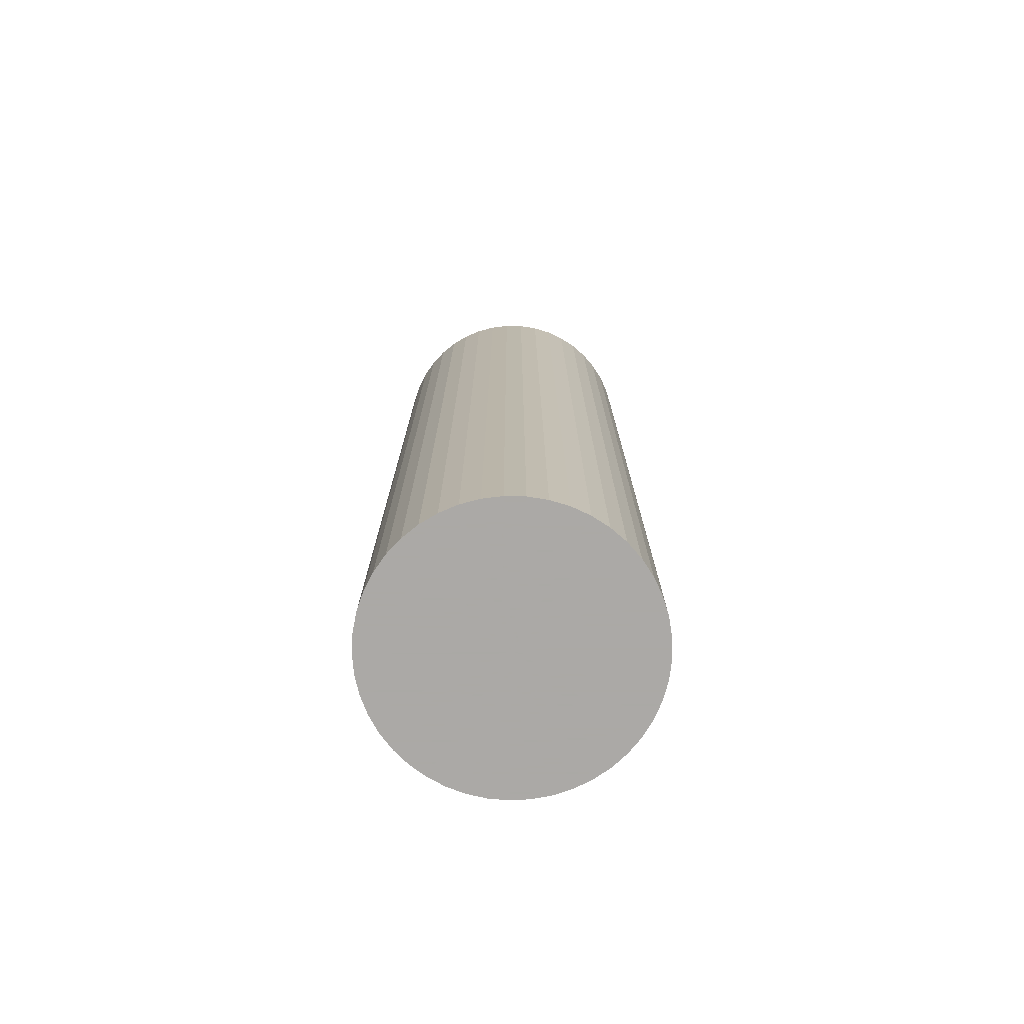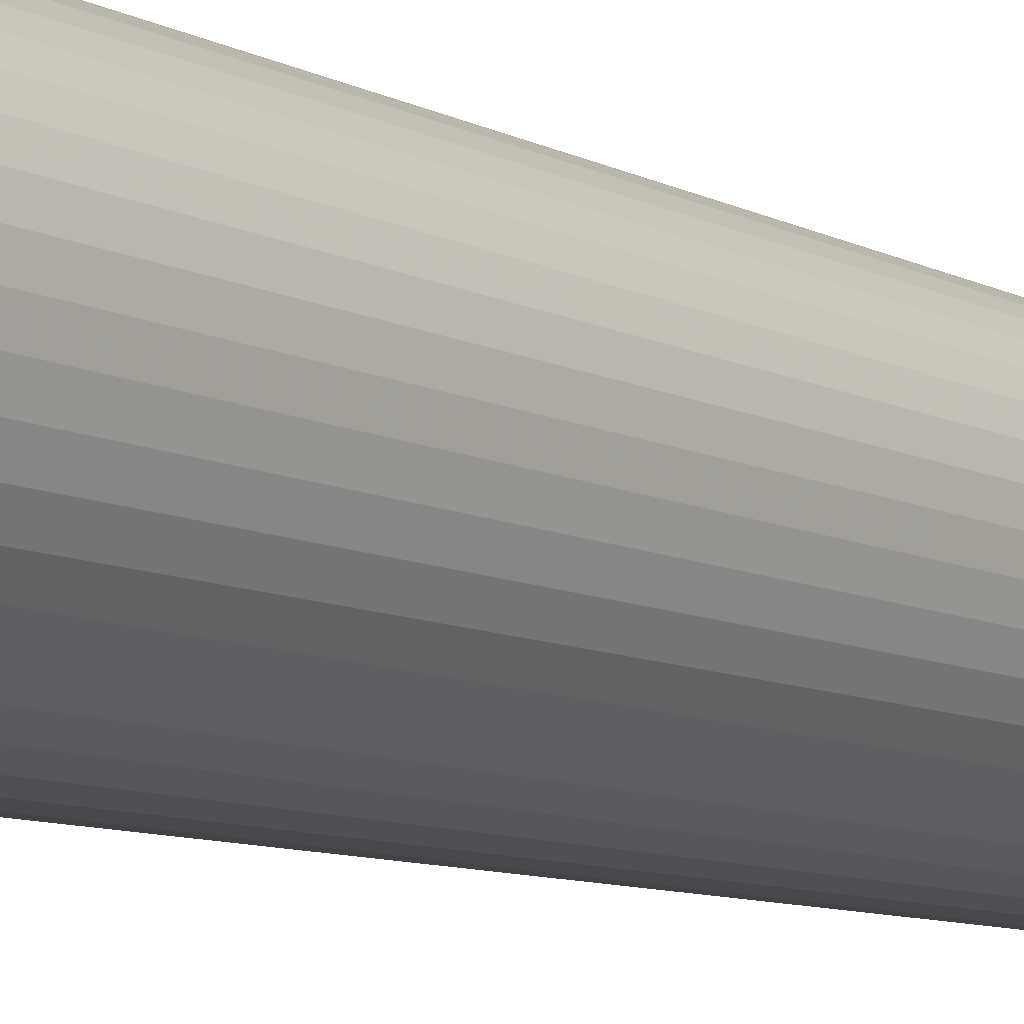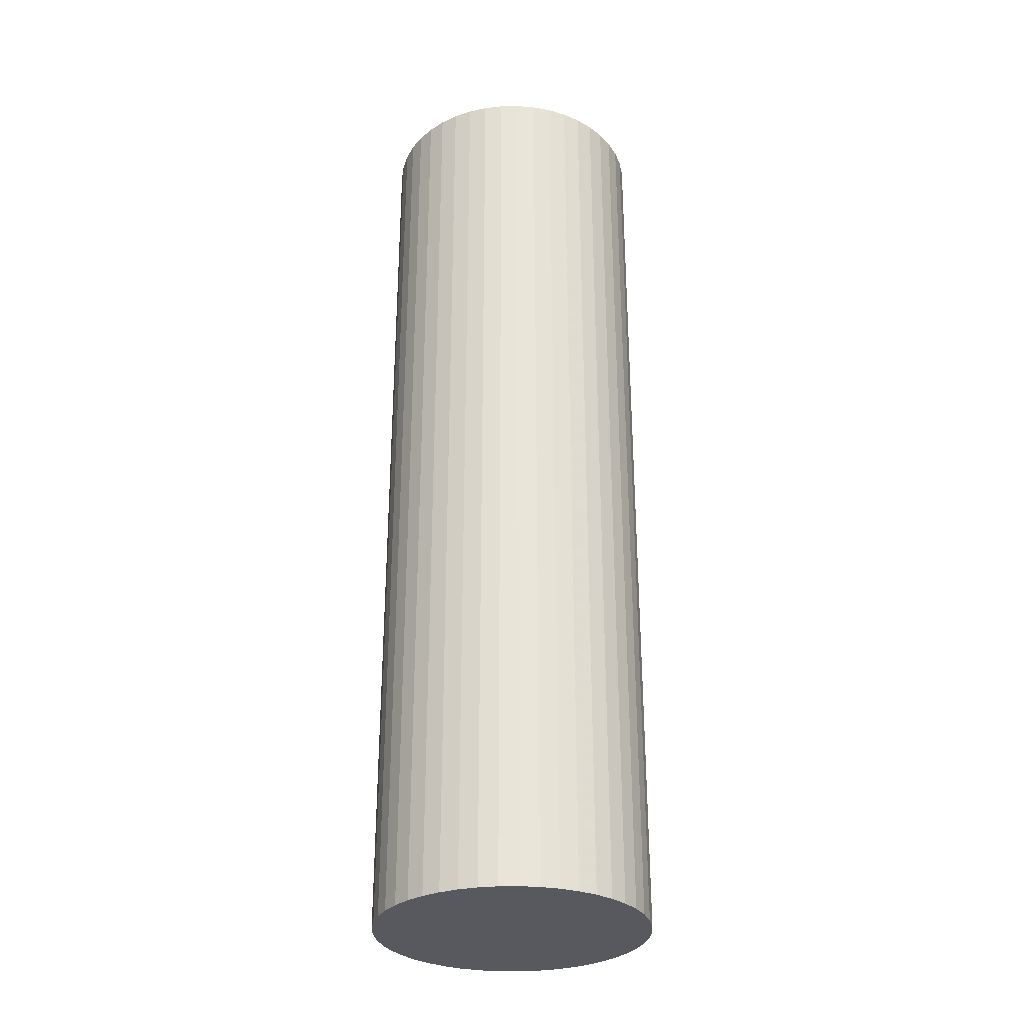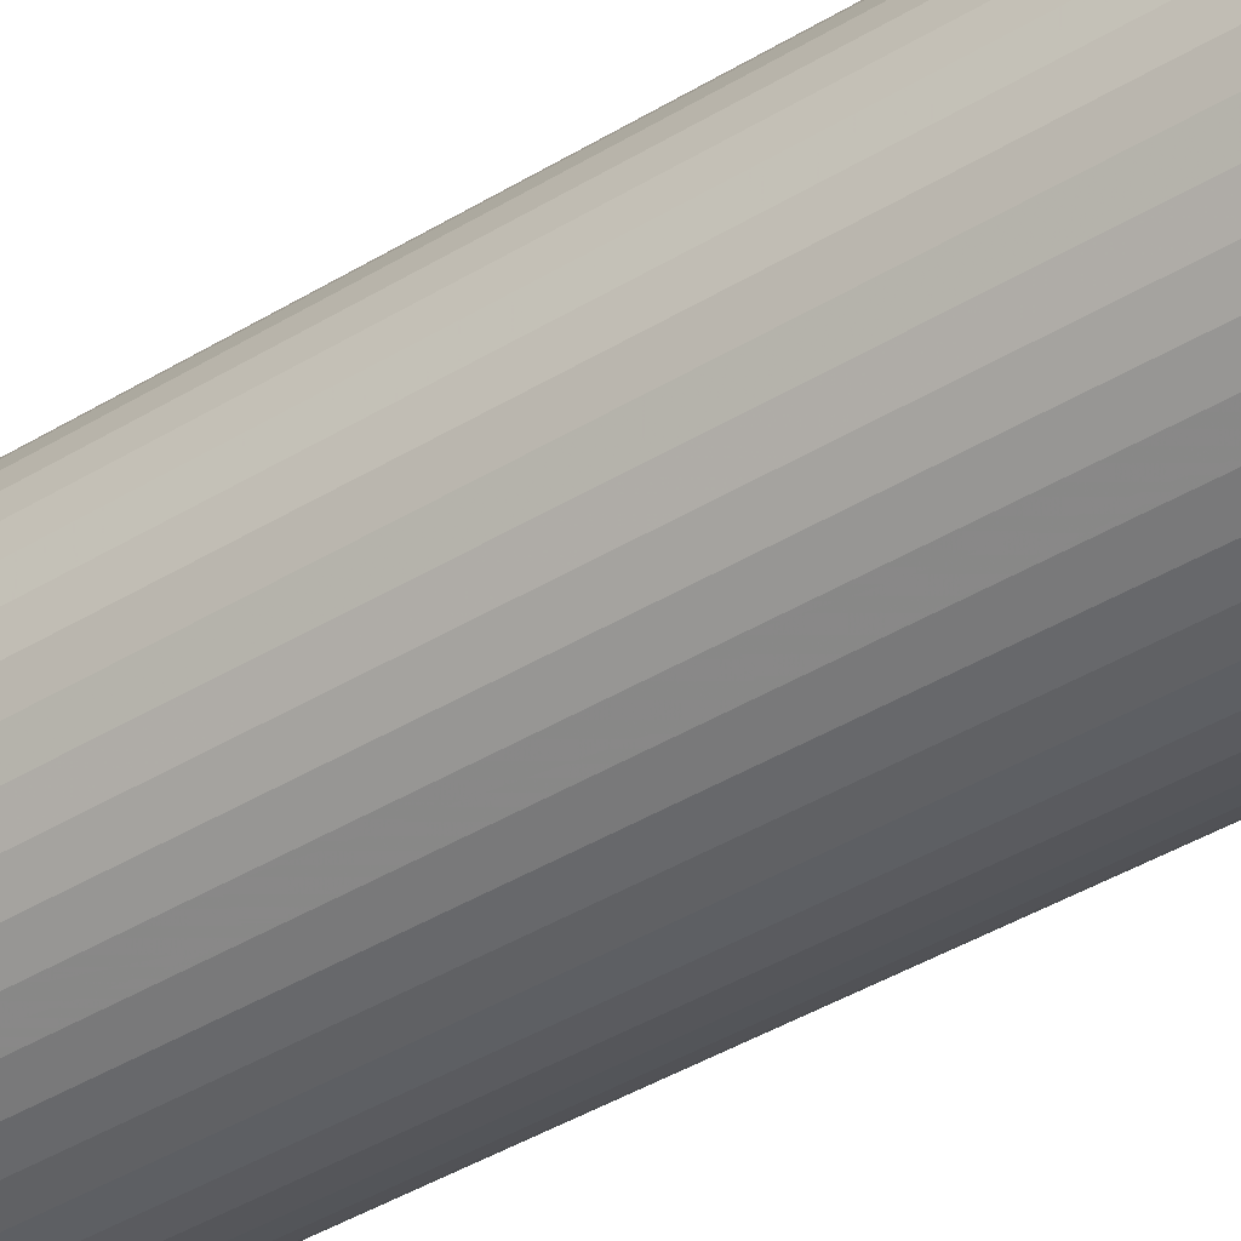
<metadata>
{"format":"obj","ext":"obj","renderer":"f3d","projection":"perspective","resolution":1024,"background":"white","views":[{"elev":-75.5,"azim":149.0,"up":"+Z"},{"elev":-8.3,"azim":34.4,"up":"+Y"},{"elev":-30.4,"azim":175.3,"up":"+Z"},{"elev":-42.1,"azim":126.1,"up":"+Y"}]}
</metadata>
<code>
v 1.141e-17 -9.324e-19 0.9609
v 1.141e-17 -9.324e-19 -0.9609
v 0.2769 -9.324e-19 0.9609
v 0.2742 0.03853 0.9609
v 0.2662 0.07632 0.9609
v 0.2529 0.1126 0.9609
v 0.2348 0.1467 0.9609
v 0.2121 0.178 0.9609
v 0.1853 0.2058 0.9609
v 0.1548 0.2295 0.9609
v 0.1214 0.2489 0.9609
v 0.08556 0.2633 0.9609
v 0.04808 0.2727 0.9609
v 0.009663 0.2767 0.9609
v -0.02894 0.2754 0.9609
v -0.06698 0.2687 0.9609
v -0.1037 0.2567 0.9609
v -0.1384 0.2398 0.9609
v -0.1705 0.2182 0.9609
v -0.1992 0.1923 0.9609
v -0.224 0.1627 0.9609
v -0.2445 0.13 0.9609
v -0.2602 0.0947 0.9609
v -0.2708 0.05757 0.9609
v -0.2762 0.01931 0.9609
v -0.2762 -0.01931 0.9609
v -0.2708 -0.05757 0.9609
v -0.2602 -0.0947 0.9609
v -0.2445 -0.13 0.9609
v -0.224 -0.1627 0.9609
v -0.1992 -0.1923 0.9609
v -0.1705 -0.2182 0.9609
v -0.1384 -0.2398 0.9609
v -0.1037 -0.2567 0.9609
v -0.06698 -0.2687 0.9609
v -0.02894 -0.2754 0.9609
v 0.009663 -0.2767 0.9609
v 0.04808 -0.2727 0.9609
v 0.08556 -0.2633 0.9609
v 0.1214 -0.2489 0.9609
v 0.1548 -0.2295 0.9609
v 0.1853 -0.2058 0.9609
v 0.2121 -0.178 0.9609
v 0.2348 -0.1467 0.9609
v 0.2529 -0.1126 0.9609
v 0.2662 -0.07632 0.9609
v 0.2742 -0.03853 0.9609
v 0.2769 -9.324e-19 0.5765
v 0.2742 0.03853 0.5765
v 0.2662 0.07632 0.5765
v 0.2529 0.1126 0.5765
v 0.2348 0.1467 0.5765
v 0.2121 0.178 0.5765
v 0.1853 0.2058 0.5765
v 0.1548 0.2295 0.5765
v 0.1214 0.2489 0.5765
v 0.08556 0.2633 0.5765
v 0.04808 0.2727 0.5765
v 0.009663 0.2767 0.5765
v -0.02894 0.2754 0.5765
v -0.06698 0.2687 0.5765
v -0.1037 0.2567 0.5765
v -0.1384 0.2398 0.5765
v -0.1705 0.2182 0.5765
v -0.1992 0.1923 0.5765
v -0.224 0.1627 0.5765
v -0.2445 0.13 0.5765
v -0.2602 0.0947 0.5765
v -0.2708 0.05757 0.5765
v -0.2762 0.01931 0.5765
v -0.2762 -0.01931 0.5765
v -0.2708 -0.05757 0.5765
v -0.2602 -0.0947 0.5765
v -0.2445 -0.13 0.5765
v -0.224 -0.1627 0.5765
v -0.1992 -0.1923 0.5765
v -0.1705 -0.2182 0.5765
v -0.1384 -0.2398 0.5765
v -0.1037 -0.2567 0.5765
v -0.06698 -0.2687 0.5765
v -0.02894 -0.2754 0.5765
v 0.009663 -0.2767 0.5765
v 0.04808 -0.2727 0.5765
v 0.08556 -0.2633 0.5765
v 0.1214 -0.2489 0.5765
v 0.1548 -0.2295 0.5765
v 0.1853 -0.2058 0.5765
v 0.2121 -0.178 0.5765
v 0.2348 -0.1467 0.5765
v 0.2529 -0.1126 0.5765
v 0.2662 -0.07632 0.5765
v 0.2742 -0.03853 0.5765
v 0.2769 -9.324e-19 0.1922
v 0.2742 0.03853 0.1922
v 0.2662 0.07632 0.1922
v 0.2529 0.1126 0.1922
v 0.2348 0.1467 0.1922
v 0.2121 0.178 0.1922
v 0.1853 0.2058 0.1922
v 0.1548 0.2295 0.1922
v 0.1214 0.2489 0.1922
v 0.08556 0.2633 0.1922
v 0.04808 0.2727 0.1922
v 0.009663 0.2767 0.1922
v -0.02894 0.2754 0.1922
v -0.06698 0.2687 0.1922
v -0.1037 0.2567 0.1922
v -0.1384 0.2398 0.1922
v -0.1705 0.2182 0.1922
v -0.1992 0.1923 0.1922
v -0.224 0.1627 0.1922
v -0.2445 0.13 0.1922
v -0.2602 0.0947 0.1922
v -0.2708 0.05757 0.1922
v -0.2762 0.01931 0.1922
v -0.2762 -0.01931 0.1922
v -0.2708 -0.05757 0.1922
v -0.2602 -0.0947 0.1922
v -0.2445 -0.13 0.1922
v -0.224 -0.1627 0.1922
v -0.1992 -0.1923 0.1922
v -0.1705 -0.2182 0.1922
v -0.1384 -0.2398 0.1922
v -0.1037 -0.2567 0.1922
v -0.06698 -0.2687 0.1922
v -0.02894 -0.2754 0.1922
v 0.009663 -0.2767 0.1922
v 0.04808 -0.2727 0.1922
v 0.08556 -0.2633 0.1922
v 0.1214 -0.2489 0.1922
v 0.1548 -0.2295 0.1922
v 0.1853 -0.2058 0.1922
v 0.2121 -0.178 0.1922
v 0.2348 -0.1467 0.1922
v 0.2529 -0.1126 0.1922
v 0.2662 -0.07632 0.1922
v 0.2742 -0.03853 0.1922
v 0.2769 -9.324e-19 -0.1922
v 0.2742 0.03853 -0.1922
v 0.2662 0.07632 -0.1922
v 0.2529 0.1126 -0.1922
v 0.2348 0.1467 -0.1922
v 0.2121 0.178 -0.1922
v 0.1853 0.2058 -0.1922
v 0.1548 0.2295 -0.1922
v 0.1214 0.2489 -0.1922
v 0.08556 0.2633 -0.1922
v 0.04808 0.2727 -0.1922
v 0.009663 0.2767 -0.1922
v -0.02894 0.2754 -0.1922
v -0.06698 0.2687 -0.1922
v -0.1037 0.2567 -0.1922
v -0.1384 0.2398 -0.1922
v -0.1705 0.2182 -0.1922
v -0.1992 0.1923 -0.1922
v -0.224 0.1627 -0.1922
v -0.2445 0.13 -0.1922
v -0.2602 0.0947 -0.1922
v -0.2708 0.05757 -0.1922
v -0.2762 0.01931 -0.1922
v -0.2762 -0.01931 -0.1922
v -0.2708 -0.05757 -0.1922
v -0.2602 -0.0947 -0.1922
v -0.2445 -0.13 -0.1922
v -0.224 -0.1627 -0.1922
v -0.1992 -0.1923 -0.1922
v -0.1705 -0.2182 -0.1922
v -0.1384 -0.2398 -0.1922
v -0.1037 -0.2567 -0.1922
v -0.06698 -0.2687 -0.1922
v -0.02894 -0.2754 -0.1922
v 0.009663 -0.2767 -0.1922
v 0.04808 -0.2727 -0.1922
v 0.08556 -0.2633 -0.1922
v 0.1214 -0.2489 -0.1922
v 0.1548 -0.2295 -0.1922
v 0.1853 -0.2058 -0.1922
v 0.2121 -0.178 -0.1922
v 0.2348 -0.1467 -0.1922
v 0.2529 -0.1126 -0.1922
v 0.2662 -0.07632 -0.1922
v 0.2742 -0.03853 -0.1922
v 0.2769 -9.324e-19 -0.5765
v 0.2742 0.03853 -0.5765
v 0.2662 0.07632 -0.5765
v 0.2529 0.1126 -0.5765
v 0.2348 0.1467 -0.5765
v 0.2121 0.178 -0.5765
v 0.1853 0.2058 -0.5765
v 0.1548 0.2295 -0.5765
v 0.1214 0.2489 -0.5765
v 0.08556 0.2633 -0.5765
v 0.04808 0.2727 -0.5765
v 0.009663 0.2767 -0.5765
v -0.02894 0.2754 -0.5765
v -0.06698 0.2687 -0.5765
v -0.1037 0.2567 -0.5765
v -0.1384 0.2398 -0.5765
v -0.1705 0.2182 -0.5765
v -0.1992 0.1923 -0.5765
v -0.224 0.1627 -0.5765
v -0.2445 0.13 -0.5765
v -0.2602 0.0947 -0.5765
v -0.2708 0.05757 -0.5765
v -0.2762 0.01931 -0.5765
v -0.2762 -0.01931 -0.5765
v -0.2708 -0.05757 -0.5765
v -0.2602 -0.0947 -0.5765
v -0.2445 -0.13 -0.5765
v -0.224 -0.1627 -0.5765
v -0.1992 -0.1923 -0.5765
v -0.1705 -0.2182 -0.5765
v -0.1384 -0.2398 -0.5765
v -0.1037 -0.2567 -0.5765
v -0.06698 -0.2687 -0.5765
v -0.02894 -0.2754 -0.5765
v 0.009663 -0.2767 -0.5765
v 0.04808 -0.2727 -0.5765
v 0.08556 -0.2633 -0.5765
v 0.1214 -0.2489 -0.5765
v 0.1548 -0.2295 -0.5765
v 0.1853 -0.2058 -0.5765
v 0.2121 -0.178 -0.5765
v 0.2348 -0.1467 -0.5765
v 0.2529 -0.1126 -0.5765
v 0.2662 -0.07632 -0.5765
v 0.2742 -0.03853 -0.5765
v 0.2769 -9.324e-19 -0.9609
v 0.2742 0.03853 -0.9609
v 0.2662 0.07632 -0.9609
v 0.2529 0.1126 -0.9609
v 0.2348 0.1467 -0.9609
v 0.2121 0.178 -0.9609
v 0.1853 0.2058 -0.9609
v 0.1548 0.2295 -0.9609
v 0.1214 0.2489 -0.9609
v 0.08556 0.2633 -0.9609
v 0.04808 0.2727 -0.9609
v 0.009663 0.2767 -0.9609
v -0.02894 0.2754 -0.9609
v -0.06698 0.2687 -0.9609
v -0.1037 0.2567 -0.9609
v -0.1384 0.2398 -0.9609
v -0.1705 0.2182 -0.9609
v -0.1992 0.1923 -0.9609
v -0.224 0.1627 -0.9609
v -0.2445 0.13 -0.9609
v -0.2602 0.0947 -0.9609
v -0.2708 0.05757 -0.9609
v -0.2762 0.01931 -0.9609
v -0.2762 -0.01931 -0.9609
v -0.2708 -0.05757 -0.9609
v -0.2602 -0.0947 -0.9609
v -0.2445 -0.13 -0.9609
v -0.224 -0.1627 -0.9609
v -0.1992 -0.1923 -0.9609
v -0.1705 -0.2182 -0.9609
v -0.1384 -0.2398 -0.9609
v -0.1037 -0.2567 -0.9609
v -0.06698 -0.2687 -0.9609
v -0.02894 -0.2754 -0.9609
v 0.009663 -0.2767 -0.9609
v 0.04808 -0.2727 -0.9609
v 0.08556 -0.2633 -0.9609
v 0.1214 -0.2489 -0.9609
v 0.1548 -0.2295 -0.9609
v 0.1853 -0.2058 -0.9609
v 0.2121 -0.178 -0.9609
v 0.2348 -0.1467 -0.9609
v 0.2529 -0.1126 -0.9609
v 0.2662 -0.07632 -0.9609
v 0.2742 -0.03853 -0.9609
f 1 3 4
f 2 229 228
f 1 4 5
f 2 230 229
f 1 5 6
f 2 231 230
f 1 6 7
f 2 232 231
f 1 7 8
f 2 233 232
f 1 8 9
f 2 234 233
f 1 9 10
f 2 235 234
f 1 10 11
f 2 236 235
f 1 11 12
f 2 237 236
f 1 12 13
f 2 238 237
f 1 13 14
f 2 239 238
f 1 14 15
f 2 240 239
f 1 15 16
f 2 241 240
f 1 16 17
f 2 242 241
f 1 17 18
f 2 243 242
f 1 18 19
f 2 244 243
f 1 19 20
f 2 245 244
f 1 20 21
f 2 246 245
f 1 21 22
f 2 247 246
f 1 22 23
f 2 248 247
f 1 23 24
f 2 249 248
f 1 24 25
f 2 250 249
f 1 25 26
f 2 251 250
f 1 26 27
f 2 252 251
f 1 27 28
f 2 253 252
f 1 28 29
f 2 254 253
f 1 29 30
f 2 255 254
f 1 30 31
f 2 256 255
f 1 31 32
f 2 257 256
f 1 32 33
f 2 258 257
f 1 33 34
f 2 259 258
f 1 34 35
f 2 260 259
f 1 35 36
f 2 261 260
f 1 36 37
f 2 262 261
f 1 37 38
f 2 263 262
f 1 38 39
f 2 264 263
f 1 39 40
f 2 265 264
f 1 40 41
f 2 266 265
f 1 41 42
f 2 267 266
f 1 42 43
f 2 268 267
f 1 43 44
f 2 269 268
f 1 44 45
f 2 270 269
f 1 45 46
f 2 271 270
f 1 46 47
f 2 272 271
f 1 47 3
f 2 228 272
f 48 4 3
f 48 49 4
f 49 5 4
f 49 50 5
f 50 6 5
f 50 51 6
f 51 7 6
f 51 52 7
f 52 8 7
f 52 53 8
f 53 9 8
f 53 54 9
f 54 10 9
f 54 55 10
f 55 11 10
f 55 56 11
f 56 12 11
f 56 57 12
f 57 13 12
f 57 58 13
f 58 14 13
f 58 59 14
f 59 15 14
f 59 60 15
f 60 16 15
f 60 61 16
f 61 17 16
f 61 62 17
f 62 18 17
f 62 63 18
f 63 19 18
f 63 64 19
f 64 20 19
f 64 65 20
f 65 21 20
f 65 66 21
f 66 22 21
f 66 67 22
f 67 23 22
f 67 68 23
f 68 24 23
f 68 69 24
f 69 25 24
f 69 70 25
f 70 26 25
f 70 71 26
f 71 27 26
f 71 72 27
f 72 28 27
f 72 73 28
f 73 29 28
f 73 74 29
f 74 30 29
f 74 75 30
f 75 31 30
f 75 76 31
f 76 32 31
f 76 77 32
f 77 33 32
f 77 78 33
f 78 34 33
f 78 79 34
f 79 35 34
f 79 80 35
f 80 36 35
f 80 81 36
f 81 37 36
f 81 82 37
f 82 38 37
f 82 83 38
f 83 39 38
f 83 84 39
f 84 40 39
f 84 85 40
f 85 41 40
f 85 86 41
f 86 42 41
f 86 87 42
f 87 43 42
f 87 88 43
f 88 44 43
f 88 89 44
f 89 45 44
f 89 90 45
f 90 46 45
f 90 91 46
f 91 47 46
f 91 92 47
f 92 3 47
f 92 48 3
f 93 49 48
f 93 94 49
f 94 50 49
f 94 95 50
f 95 51 50
f 95 96 51
f 96 52 51
f 96 97 52
f 97 53 52
f 97 98 53
f 98 54 53
f 98 99 54
f 99 55 54
f 99 100 55
f 100 56 55
f 100 101 56
f 101 57 56
f 101 102 57
f 102 58 57
f 102 103 58
f 103 59 58
f 103 104 59
f 104 60 59
f 104 105 60
f 105 61 60
f 105 106 61
f 106 62 61
f 106 107 62
f 107 63 62
f 107 108 63
f 108 64 63
f 108 109 64
f 109 65 64
f 109 110 65
f 110 66 65
f 110 111 66
f 111 67 66
f 111 112 67
f 112 68 67
f 112 113 68
f 113 69 68
f 113 114 69
f 114 70 69
f 114 115 70
f 115 71 70
f 115 116 71
f 116 72 71
f 116 117 72
f 117 73 72
f 117 118 73
f 118 74 73
f 118 119 74
f 119 75 74
f 119 120 75
f 120 76 75
f 120 121 76
f 121 77 76
f 121 122 77
f 122 78 77
f 122 123 78
f 123 79 78
f 123 124 79
f 124 80 79
f 124 125 80
f 125 81 80
f 125 126 81
f 126 82 81
f 126 127 82
f 127 83 82
f 127 128 83
f 128 84 83
f 128 129 84
f 129 85 84
f 129 130 85
f 130 86 85
f 130 131 86
f 131 87 86
f 131 132 87
f 132 88 87
f 132 133 88
f 133 89 88
f 133 134 89
f 134 90 89
f 134 135 90
f 135 91 90
f 135 136 91
f 136 92 91
f 136 137 92
f 137 48 92
f 137 93 48
f 138 94 93
f 138 139 94
f 139 95 94
f 139 140 95
f 140 96 95
f 140 141 96
f 141 97 96
f 141 142 97
f 142 98 97
f 142 143 98
f 143 99 98
f 143 144 99
f 144 100 99
f 144 145 100
f 145 101 100
f 145 146 101
f 146 102 101
f 146 147 102
f 147 103 102
f 147 148 103
f 148 104 103
f 148 149 104
f 149 105 104
f 149 150 105
f 150 106 105
f 150 151 106
f 151 107 106
f 151 152 107
f 152 108 107
f 152 153 108
f 153 109 108
f 153 154 109
f 154 110 109
f 154 155 110
f 155 111 110
f 155 156 111
f 156 112 111
f 156 157 112
f 157 113 112
f 157 158 113
f 158 114 113
f 158 159 114
f 159 115 114
f 159 160 115
f 160 116 115
f 160 161 116
f 161 117 116
f 161 162 117
f 162 118 117
f 162 163 118
f 163 119 118
f 163 164 119
f 164 120 119
f 164 165 120
f 165 121 120
f 165 166 121
f 166 122 121
f 166 167 122
f 167 123 122
f 167 168 123
f 168 124 123
f 168 169 124
f 169 125 124
f 169 170 125
f 170 126 125
f 170 171 126
f 171 127 126
f 171 172 127
f 172 128 127
f 172 173 128
f 173 129 128
f 173 174 129
f 174 130 129
f 174 175 130
f 175 131 130
f 175 176 131
f 176 132 131
f 176 177 132
f 177 133 132
f 177 178 133
f 178 134 133
f 178 179 134
f 179 135 134
f 179 180 135
f 180 136 135
f 180 181 136
f 181 137 136
f 181 182 137
f 182 93 137
f 182 138 93
f 183 139 138
f 183 184 139
f 184 140 139
f 184 185 140
f 185 141 140
f 185 186 141
f 186 142 141
f 186 187 142
f 187 143 142
f 187 188 143
f 188 144 143
f 188 189 144
f 189 145 144
f 189 190 145
f 190 146 145
f 190 191 146
f 191 147 146
f 191 192 147
f 192 148 147
f 192 193 148
f 193 149 148
f 193 194 149
f 194 150 149
f 194 195 150
f 195 151 150
f 195 196 151
f 196 152 151
f 196 197 152
f 197 153 152
f 197 198 153
f 198 154 153
f 198 199 154
f 199 155 154
f 199 200 155
f 200 156 155
f 200 201 156
f 201 157 156
f 201 202 157
f 202 158 157
f 202 203 158
f 203 159 158
f 203 204 159
f 204 160 159
f 204 205 160
f 205 161 160
f 205 206 161
f 206 162 161
f 206 207 162
f 207 163 162
f 207 208 163
f 208 164 163
f 208 209 164
f 209 165 164
f 209 210 165
f 210 166 165
f 210 211 166
f 211 167 166
f 211 212 167
f 212 168 167
f 212 213 168
f 213 169 168
f 213 214 169
f 214 170 169
f 214 215 170
f 215 171 170
f 215 216 171
f 216 172 171
f 216 217 172
f 217 173 172
f 217 218 173
f 218 174 173
f 218 219 174
f 219 175 174
f 219 220 175
f 220 176 175
f 220 221 176
f 221 177 176
f 221 222 177
f 222 178 177
f 222 223 178
f 223 179 178
f 223 224 179
f 224 180 179
f 224 225 180
f 225 181 180
f 225 226 181
f 226 182 181
f 226 227 182
f 227 138 182
f 227 183 138
f 228 184 183
f 228 229 184
f 229 185 184
f 229 230 185
f 230 186 185
f 230 231 186
f 231 187 186
f 231 232 187
f 232 188 187
f 232 233 188
f 233 189 188
f 233 234 189
f 234 190 189
f 234 235 190
f 235 191 190
f 235 236 191
f 236 192 191
f 236 237 192
f 237 193 192
f 237 238 193
f 238 194 193
f 238 239 194
f 239 195 194
f 239 240 195
f 240 196 195
f 240 241 196
f 241 197 196
f 241 242 197
f 242 198 197
f 242 243 198
f 243 199 198
f 243 244 199
f 244 200 199
f 244 245 200
f 245 201 200
f 245 246 201
f 246 202 201
f 246 247 202
f 247 203 202
f 247 248 203
f 248 204 203
f 248 249 204
f 249 205 204
f 249 250 205
f 250 206 205
f 250 251 206
f 251 207 206
f 251 252 207
f 252 208 207
f 252 253 208
f 253 209 208
f 253 254 209
f 254 210 209
f 254 255 210
f 255 211 210
f 255 256 211
f 256 212 211
f 256 257 212
f 257 213 212
f 257 258 213
f 258 214 213
f 258 259 214
f 259 215 214
f 259 260 215
f 260 216 215
f 260 261 216
f 261 217 216
f 261 262 217
f 262 218 217
f 262 263 218
f 263 219 218
f 263 264 219
f 264 220 219
f 264 265 220
f 265 221 220
f 265 266 221
f 266 222 221
f 266 267 222
f 267 223 222
f 267 268 223
f 268 224 223
f 268 269 224
f 269 225 224
f 269 270 225
f 270 226 225
f 270 271 226
f 271 227 226
f 271 272 227
f 272 183 227
f 272 228 183

</code>
